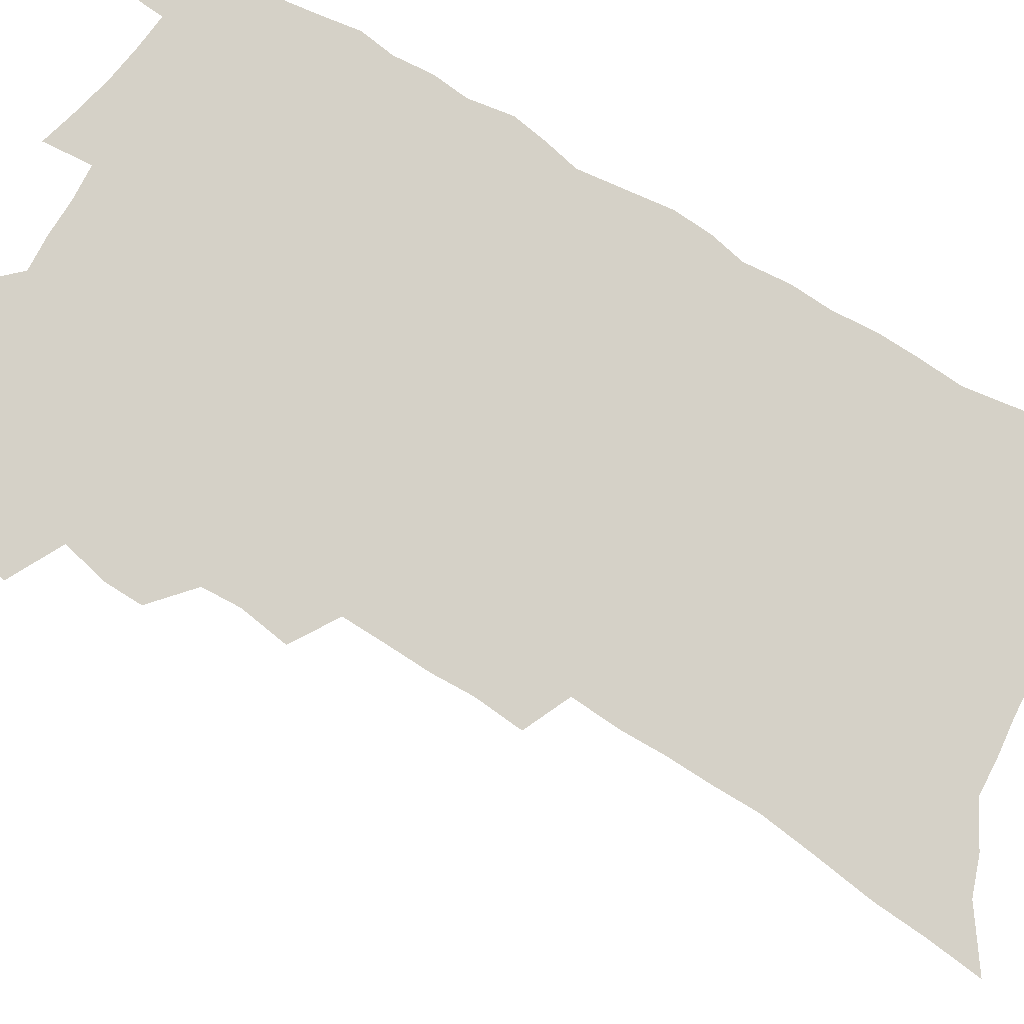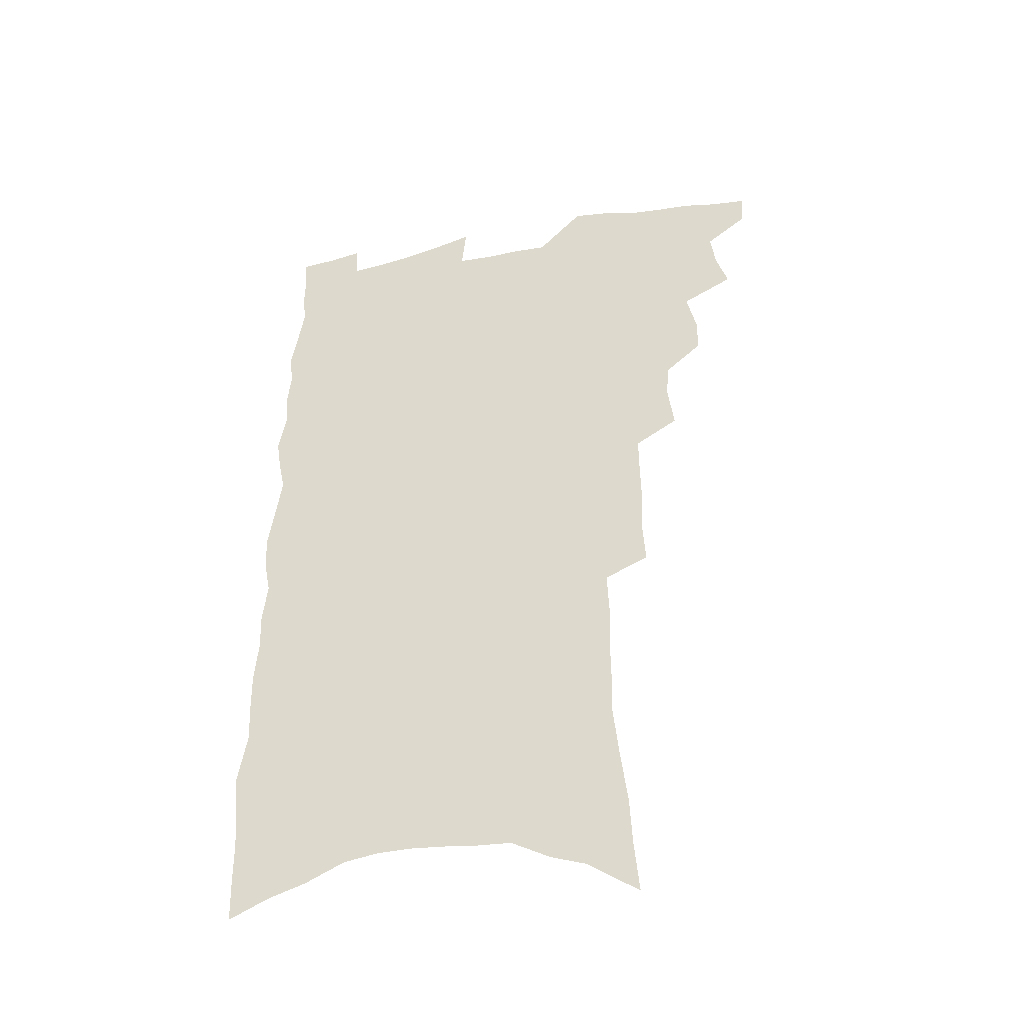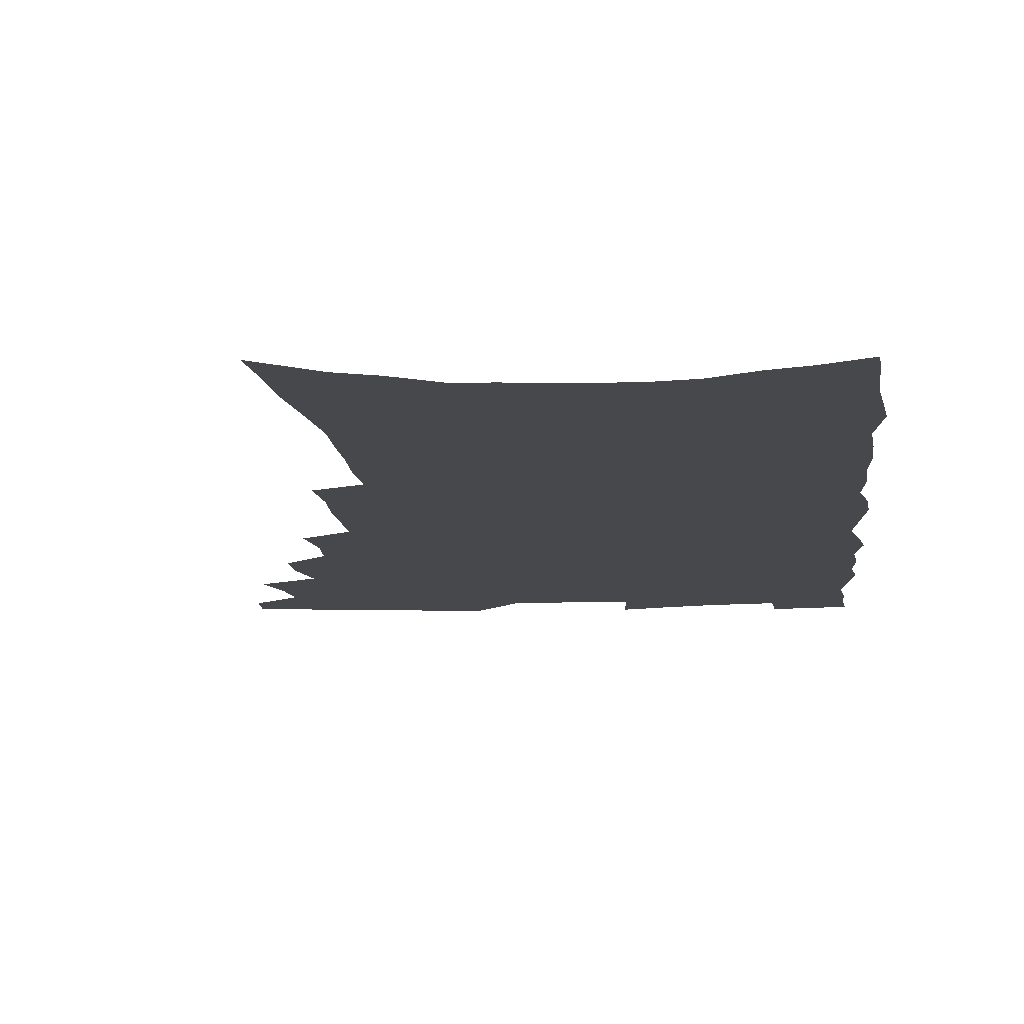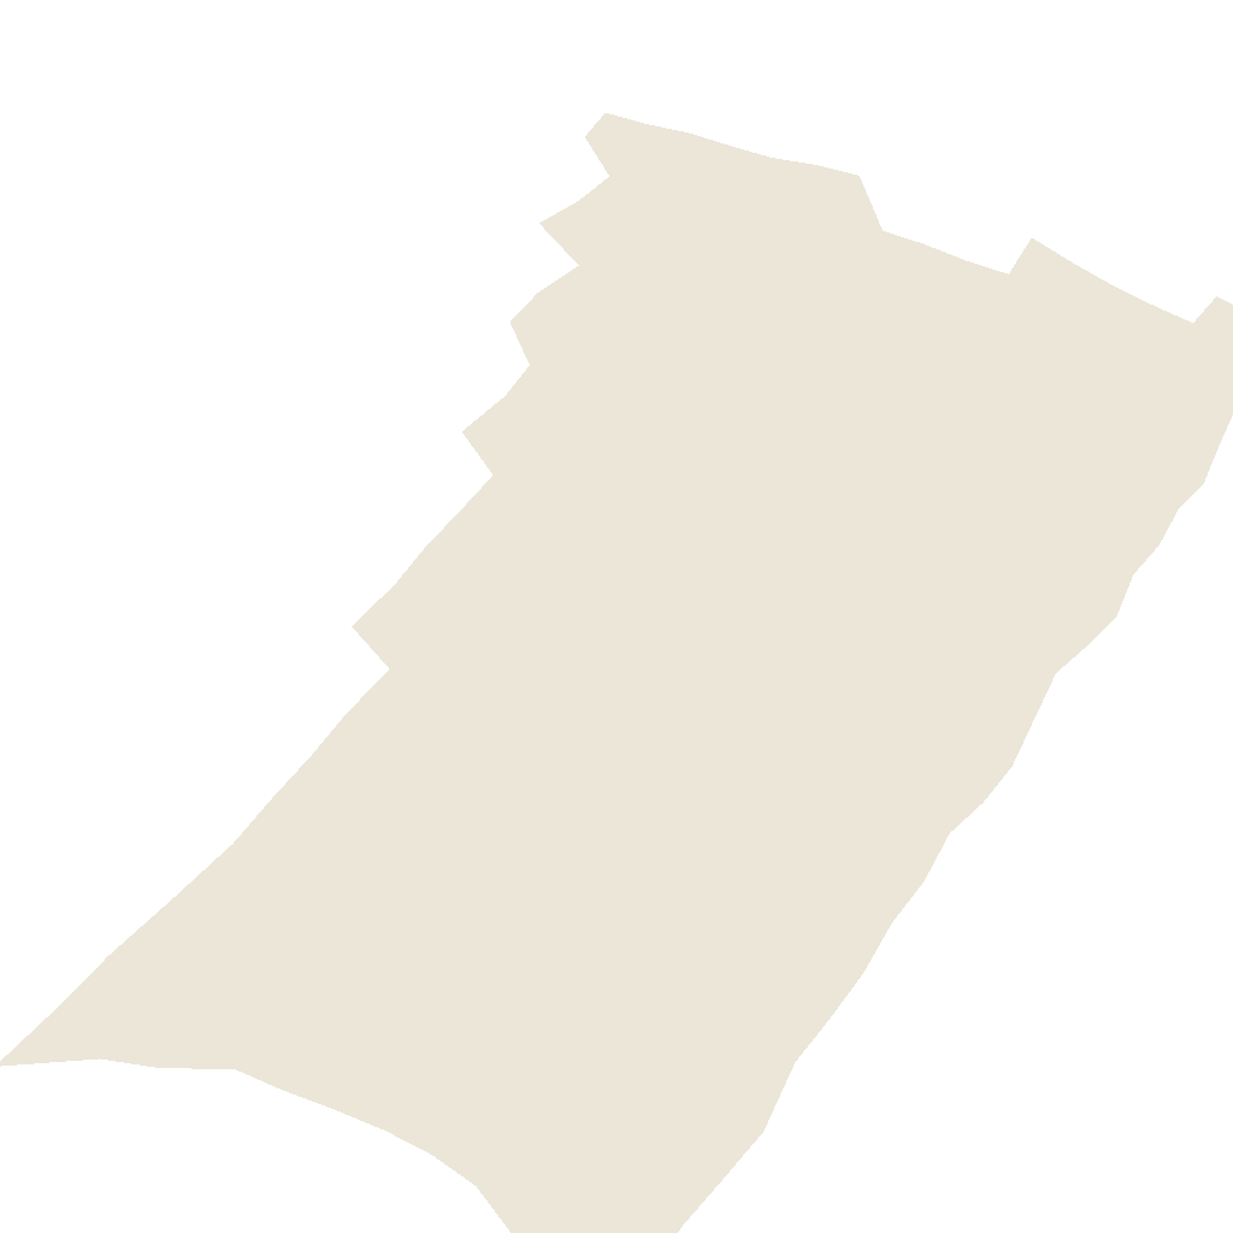
<metadata>
{"format":"obj","ext":"obj","renderer":"f3d","projection":"perspective","resolution":1024,"background":"white","views":[{"elev":78.7,"azim":-58.1,"up":"+Z"},{"elev":-43.5,"azim":-165.5,"up":"+Y"},{"elev":-11.3,"azim":5.8,"up":"+Z"},{"elev":46.6,"azim":31.6,"up":"+Z"}]}
</metadata>
<code>
v 488.3 528.3 0
v 487.3 541.9 0
v 498.4 485.9 0
v 503 500.9 0
v 504.9 515.9 0
v 504 529.5 0
v 501.3 543.7 0
v 515.2 443.7 0
v 515.2 458.7 0
v 519 475.6 0
v 522.1 490.7 0
v 519.4 503.3 0
v 520.3 517.3 0
v 518.5 530.8 0
v 514.7 546.9 0
v 528.9 397.4 0
v 531.3 416.2 0
v 530.3 430.9 0
v 534 448.5 0
v 534.3 463.2 0
v 533.9 477.2 0
v 534.8 491.4 0
v 535 505.2 0
v 534.4 518.5 0
v 532.8 531.7 0
v 528.9 548.2 0
v 545.4 318.6 0
v 546.6 337.4 0
v 545.7 353.3 0
v 546 370.4 0
v 546.1 387.1 0
v 546.2 403.5 0
v 546.8 419.8 0
v 550.1 437.7 0
v 548.6 450.6 0
v 549.9 465.6 0
v 550.4 479.7 0
v 548.9 492.8 0
v 549.1 506.3 0
v 548 519.8 0
v 546 533.6 0
v 542.8 549.8 0
v 555.1 155.2 0
v 556.9 176.2 0
v 557.9 196.3 0
v 560.6 219.4 0
v 562.9 240.9 0
v 562.5 258 0
v 562.7 275.5 0
v 562.1 292 0
v 562.9 311.1 0
v 563.3 329.1 0
v 562.6 344.7 0
v 562.5 361 0
v 562.3 376.8 0
v 562.3 392.8 0
v 563.1 409.2 0
v 563.4 424.6 0
v 563.4 439 0
v 565.3 454.6 0
v 564.1 467.4 0
v 564.6 481.2 0
v 565.4 494.5 0
v 563.3 507.8 0
v 561.6 521.6 0
v 559.7 536.1 0
v 556.2 554 0
v 575.1 170.2 0
v 573.3 185.9 0
v 577.5 212.6 0
v 578.4 232.3 0
v 578.8 250.5 0
v 579 268.1 0
v 577.9 283.4 0
v 576.7 298.8 0
v 578.4 319.1 0
v 578.3 335.6 0
v 578 351 0
v 578.2 367.1 0
v 577 381.3 0
v 577.9 398 0
v 577.1 411.6 0
v 578.2 427.6 0
v 577.9 441.3 0
v 578.4 455.6 0
v 578.4 469.1 0
v 578.6 482.5 0
v 577.9 495.5 0
v 578 508.4 0
v 576.2 522 0
v 574 537 0
v 570 556.3 0
v 588.8 175.5 0
v 591.8 201.2 0
v 593.3 222.8 0
v 592.6 238.8 0
v 593.9 259.4 0
v 592.9 273.9 0
v 591.8 288.8 0
v 592.3 307.3 0
v 591.6 322.6 0
v 590.9 337.3 0
v 592.6 356.5 0
v 591.9 370.4 0
v 591.2 384.9 0
v 591.4 400.3 0
v 591.8 415.1 0
v 592.2 429.9 0
v 591.6 443 0
v 591.8 456.8 0
v 592.6 470.9 0
v 592.2 483.4 0
v 591.5 496.3 0
v 591 509.4 0
v 589.6 523.3 0
v 588.5 537.2 0
v 604.4 184.7 0
v 605.6 206.3 0
v 606.1 225.5 0
v 606.1 243.4 0
v 606.1 260.4 0
v 605.5 275.8 0
v 605.2 293 0
v 605 309.6 0
v 605 326.7 0
v 605.5 344.1 0
v 604.9 356.2 0
v 604.8 372.7 0
v 604.7 387.9 0
v 605.3 403.8 0
v 604.9 416.3 0
v 605.1 430.9 0
v 604.9 444.3 0
v 604.9 457.6 0
v 605.1 470.9 0
v 605.2 483.9 0
v 605.3 496.7 0
v 604.5 509.9 0
v 603.1 524.1 0
v 602.2 538.2 0
v 617.7 185.7 0
v 619 210.9 0
v 619.1 229.3 0
v 618.8 245.4 0
v 618.8 263.1 0
v 618.3 278.5 0
v 617.8 294 0
v 617.9 312.3 0
v 618 329.9 0
v 617.8 345 0
v 617.5 358.3 0
v 617.5 374 0
v 617.4 388.6 0
v 617.5 403.5 0
v 617.4 416.1 0
v 617.8 431.9 0
v 617.7 444.8 0
v 618 458.6 0
v 618.1 471.5 0
v 618 484.1 0
v 618.1 497 0
v 618.1 509.8 0
v 618 522.8 0
v 616.4 538.1 0
v 631.2 187.6 0
v 631.6 210.7 0
v 631.6 230 0
v 631.5 247.3 0
v 631.3 264.5 0
v 631 280 0
v 630.8 297.2 0
v 630.5 313.1 0
v 630.4 329.5 0
v 630.2 344.8 0
v 630.1 359.4 0
v 630.1 374.1 0
v 630.1 389.7 0
v 630.1 403.4 0
v 630.2 417.5 0
v 630.3 432.3 0
v 630.4 445.1 0
v 630.6 458.5 0
v 630.7 471.4 0
v 630.8 484.2 0
v 631 497.1 0
v 631.1 509.8 0
v 631.1 522.6 0
v 630 539.2 0
v 628.1 557.8 0
v 644.6 188.9 0
v 644.4 212.1 0
v 644.2 230.1 0
v 644.2 245.7 0
v 643.8 264.1 0
v 643.7 280.7 0
v 643.4 296.9 0
v 642.9 314.5 0
v 642.8 329.6 0
v 642.8 343.9 0
v 642.8 358.5 0
v 642.6 374.7 0
v 642.6 389.3 0
v 642.7 403.3 0
v 642.7 417.4 0
v 642.7 431.7 0
v 643 444.9 0
v 643.2 458.3 0
v 643.5 471.2 0
v 643.8 484.6 0
v 644 497.1 0
v 644.1 509.7 0
v 644.2 523 0
v 644.3 537.5 0
v 643.5 553.9 0
v 658 189 0
v 657.4 210.2 0
v 657.1 227.8 0
v 656.7 245.1 0
v 658.5 257.7 0
v 656.5 278.8 0
v 656.2 295.4 0
v 655.8 311.8 0
v 655.3 328.6 0
v 655.3 343.8 0
v 655.3 358.5 0
v 655.2 373.6 0
v 655.2 388.1 0
v 655.6 401.8 0
v 655.5 416.3 0
v 655.9 430 0
v 655.8 443.9 0
v 656.4 456.9 0
v 656.3 470.8 0
v 656.5 483.8 0
v 656.6 496.8 0
v 657.2 509.7 0
v 657.6 522.8 0
v 658.2 535.9 0
v 658.3 550.9 0
v 671.6 187.1 0
v 671 206.5 0
v 669.9 226.7 0
v 670.8 241.1 0
v 670.6 257.8 0
v 668.7 279.8 0
v 669.2 293.9 0
v 668.1 312 0
v 667.8 327.5 0
v 668 342 0
v 668.4 356.3 0
v 667.7 372.5 0
v 668.3 386.1 0
v 668.5 400.2 0
v 669.7 413.2 0
v 669.4 427.7 0
v 668.9 442.6 0
v 669.4 455.8 0
v 669.5 469.5 0
v 669 483.7 0
v 669.6 496.2 0
v 670.2 509.1 0
v 671 522.2 0
v 671.6 535.5 0
v 672.4 549.1 0
v 686.9 180 0
v 685.6 200.8 0
v 683.4 223.1 0
v 684.3 238.5 0
v 683.5 256.8 0
v 683.8 273 0
v 682.4 291.2 0
v 682.6 306.4 0
v 680.6 324.8 0
v 682.3 337.9 0
v 682.1 353.1 0
v 682.9 367.3 0
v 682.1 383 0
v 682.4 397.2 0
v 683.1 411 0
v 682.5 426.1 0
v 683.3 439.5 0
v 683.1 454 0
v 683.2 467.8 0
v 682.8 481.8 0
v 683.5 494.9 0
v 683.6 508.4 0
v 684.2 521.4 0
v 684.9 534.4 0
v 685.9 548 0
v 686.7 562.6 0
v 701.4 175.5 0
v 700.5 195.2 0
v 700.8 212.7 0
v 700.4 230.6 0
v 698.3 250.7 0
v 698.7 267 0
v 698.3 283.7 0
v 697.4 300.8 0
v 698 316.1 0
v 697.7 331.8 0
v 697.8 347.1 0
v 699.3 360.9 0
v 698.6 376.8 0
v 697.7 392.6 0
v 697.7 407.4 0
v 697.1 422.7 0
v 696.7 437.3 0
v 698.7 450.4 0
v 698.4 464.8 0
v 696.3 480.2 0
v 698 493 0
v 697.8 506.9 0
v 697.6 520.7 0
v 697.9 533.6 0
v 699.5 547.2 0
v 700.5 560.6 0
v 717.1 168.4 0
v 717.6 185.7 0
v 717.8 203.4 0
v 719.3 219.1 0
v 720.7 235.3 0
v 717.2 256.5 0
v 718 272.2 0
v 718.2 288.3 0
v 716.8 306 0
v 717.3 321.4 0
v 715.5 338.8 0
v 718.1 352.3 0
v 718.8 367.2 0
v 716.3 384.7 0
v 713.8 402.2 0
v 716.5 415.5 0
v 718.5 429.2 0
v 715.5 446.1 0
v 716.6 459.8 0
v 715.2 475.1 0
v 716.8 488.5 0
v 714.2 504.2 0
v 711.8 519.8 0
v 713.1 533.1 0
v 713.1 546.5 0
v 714 559.9 0
f 5 6 1
f 1 6 2
f 6 7 2
f 10 11 3
f 3 11 4
f 11 12 4
f 4 12 5
f 12 13 5
f 5 13 6
f 13 14 6
f 6 14 7
f 14 15 7
f 18 19 8
f 8 19 9
f 19 20 9
f 9 20 10
f 20 21 10
f 10 21 11
f 21 22 11
f 11 22 12
f 22 23 12
f 12 23 13
f 23 24 13
f 13 24 14
f 24 25 14
f 14 25 15
f 25 26 15
f 31 32 16
f 16 32 17
f 32 33 17
f 17 33 18
f 33 34 18
f 18 34 19
f 34 35 19
f 19 35 20
f 35 36 20
f 20 36 21
f 36 37 21
f 21 37 22
f 37 38 22
f 22 38 23
f 38 39 23
f 23 39 24
f 39 40 24
f 24 40 25
f 40 41 25
f 25 41 26
f 41 42 26
f 51 52 27
f 27 52 28
f 52 53 28
f 28 53 29
f 53 54 29
f 29 54 30
f 54 55 30
f 30 55 31
f 55 56 31
f 31 56 32
f 56 57 32
f 32 57 33
f 57 58 33
f 33 58 34
f 58 59 34
f 34 59 35
f 59 60 35
f 35 60 36
f 60 61 36
f 36 61 37
f 61 62 37
f 37 62 38
f 62 63 38
f 38 63 39
f 63 64 39
f 39 64 40
f 64 65 40
f 40 65 41
f 65 66 41
f 41 66 42
f 66 67 42
f 43 68 44
f 68 69 44
f 44 69 45
f 69 70 45
f 45 70 46
f 70 71 46
f 46 71 47
f 71 72 47
f 47 72 48
f 72 73 48
f 48 73 49
f 73 74 49
f 49 74 50
f 74 75 50
f 50 75 51
f 75 76 51
f 51 76 52
f 76 77 52
f 52 77 53
f 77 78 53
f 53 78 54
f 78 79 54
f 54 79 55
f 79 80 55
f 55 80 56
f 80 81 56
f 56 81 57
f 81 82 57
f 57 82 58
f 82 83 58
f 58 83 59
f 83 84 59
f 59 84 60
f 84 85 60
f 60 85 61
f 85 86 61
f 61 86 62
f 86 87 62
f 62 87 63
f 87 88 63
f 63 88 64
f 88 89 64
f 64 89 65
f 89 90 65
f 65 90 66
f 90 91 66
f 66 91 67
f 91 92 67
f 68 93 69
f 93 94 69
f 69 94 70
f 94 95 70
f 70 95 71
f 95 96 71
f 71 96 72
f 96 97 72
f 72 97 73
f 97 98 73
f 73 98 74
f 98 99 74
f 74 99 75
f 99 100 75
f 75 100 76
f 100 101 76
f 76 101 77
f 101 102 77
f 77 102 78
f 102 103 78
f 78 103 79
f 103 104 79
f 79 104 80
f 104 105 80
f 80 105 81
f 105 106 81
f 81 106 82
f 106 107 82
f 82 107 83
f 107 108 83
f 83 108 84
f 108 109 84
f 84 109 85
f 109 110 85
f 85 110 86
f 110 111 86
f 86 111 87
f 111 112 87
f 87 112 88
f 112 113 88
f 88 113 89
f 113 114 89
f 89 114 90
f 114 115 90
f 90 115 91
f 115 116 91
f 91 116 92
f 93 117 94
f 117 118 94
f 94 118 95
f 118 119 95
f 95 119 96
f 119 120 96
f 96 120 97
f 120 121 97
f 97 121 98
f 121 122 98
f 98 122 99
f 122 123 99
f 99 123 100
f 123 124 100
f 100 124 101
f 124 125 101
f 101 125 102
f 125 126 102
f 102 126 103
f 126 127 103
f 103 127 104
f 127 128 104
f 104 128 105
f 128 129 105
f 105 129 106
f 129 130 106
f 106 130 107
f 130 131 107
f 107 131 108
f 131 132 108
f 108 132 109
f 132 133 109
f 109 133 110
f 133 134 110
f 110 134 111
f 134 135 111
f 111 135 112
f 135 136 112
f 112 136 113
f 136 137 113
f 113 137 114
f 137 138 114
f 114 138 115
f 138 139 115
f 115 139 116
f 139 140 116
f 117 141 118
f 141 142 118
f 118 142 119
f 142 143 119
f 119 143 120
f 143 144 120
f 120 144 121
f 144 145 121
f 121 145 122
f 145 146 122
f 122 146 123
f 146 147 123
f 123 147 124
f 147 148 124
f 124 148 125
f 148 149 125
f 125 149 126
f 149 150 126
f 126 150 127
f 150 151 127
f 127 151 128
f 151 152 128
f 128 152 129
f 152 153 129
f 129 153 130
f 153 154 130
f 130 154 131
f 154 155 131
f 131 155 132
f 155 156 132
f 132 156 133
f 156 157 133
f 133 157 134
f 157 158 134
f 134 158 135
f 158 159 135
f 135 159 136
f 159 160 136
f 136 160 137
f 160 161 137
f 137 161 138
f 161 162 138
f 138 162 139
f 162 163 139
f 139 163 140
f 163 164 140
f 141 165 142
f 165 166 142
f 142 166 143
f 166 167 143
f 143 167 144
f 167 168 144
f 144 168 145
f 168 169 145
f 145 169 146
f 169 170 146
f 146 170 147
f 170 171 147
f 147 171 148
f 171 172 148
f 148 172 149
f 172 173 149
f 149 173 150
f 173 174 150
f 150 174 151
f 174 175 151
f 151 175 152
f 175 176 152
f 152 176 153
f 176 177 153
f 153 177 154
f 177 178 154
f 154 178 155
f 178 179 155
f 155 179 156
f 179 180 156
f 156 180 157
f 180 181 157
f 157 181 158
f 181 182 158
f 158 182 159
f 182 183 159
f 159 183 160
f 183 184 160
f 160 184 161
f 184 185 161
f 161 185 162
f 185 186 162
f 162 186 163
f 186 187 163
f 163 187 164
f 187 188 164
f 165 190 166
f 190 191 166
f 166 191 167
f 191 192 167
f 167 192 168
f 192 193 168
f 168 193 169
f 193 194 169
f 169 194 170
f 194 195 170
f 170 195 171
f 195 196 171
f 171 196 172
f 196 197 172
f 172 197 173
f 197 198 173
f 173 198 174
f 198 199 174
f 174 199 175
f 199 200 175
f 175 200 176
f 200 201 176
f 176 201 177
f 201 202 177
f 177 202 178
f 202 203 178
f 178 203 179
f 203 204 179
f 179 204 180
f 204 205 180
f 180 205 181
f 205 206 181
f 181 206 182
f 206 207 182
f 182 207 183
f 207 208 183
f 183 208 184
f 208 209 184
f 184 209 185
f 209 210 185
f 185 210 186
f 210 211 186
f 186 211 187
f 211 212 187
f 187 212 188
f 212 213 188
f 188 213 189
f 213 214 189
f 190 215 191
f 215 216 191
f 191 216 192
f 216 217 192
f 192 217 193
f 217 218 193
f 193 218 194
f 218 219 194
f 194 219 195
f 219 220 195
f 195 220 196
f 220 221 196
f 196 221 197
f 221 222 197
f 197 222 198
f 222 223 198
f 198 223 199
f 223 224 199
f 199 224 200
f 224 225 200
f 200 225 201
f 225 226 201
f 201 226 202
f 226 227 202
f 202 227 203
f 227 228 203
f 203 228 204
f 228 229 204
f 204 229 205
f 229 230 205
f 205 230 206
f 230 231 206
f 206 231 207
f 231 232 207
f 207 232 208
f 232 233 208
f 208 233 209
f 233 234 209
f 209 234 210
f 234 235 210
f 210 235 211
f 235 236 211
f 211 236 212
f 236 237 212
f 212 237 213
f 237 238 213
f 213 238 214
f 238 239 214
f 215 240 216
f 240 241 216
f 216 241 217
f 241 242 217
f 217 242 218
f 242 243 218
f 218 243 219
f 243 244 219
f 219 244 220
f 244 245 220
f 220 245 221
f 245 246 221
f 221 246 222
f 246 247 222
f 222 247 223
f 247 248 223
f 223 248 224
f 248 249 224
f 224 249 225
f 249 250 225
f 225 250 226
f 250 251 226
f 226 251 227
f 251 252 227
f 227 252 228
f 252 253 228
f 228 253 229
f 253 254 229
f 229 254 230
f 254 255 230
f 230 255 231
f 255 256 231
f 231 256 232
f 256 257 232
f 232 257 233
f 257 258 233
f 233 258 234
f 258 259 234
f 234 259 235
f 259 260 235
f 235 260 236
f 260 261 236
f 236 261 237
f 261 262 237
f 237 262 238
f 262 263 238
f 238 263 239
f 263 264 239
f 240 265 241
f 265 266 241
f 241 266 242
f 266 267 242
f 242 267 243
f 267 268 243
f 243 268 244
f 268 269 244
f 244 269 245
f 269 270 245
f 245 270 246
f 270 271 246
f 246 271 247
f 271 272 247
f 247 272 248
f 272 273 248
f 248 273 249
f 273 274 249
f 249 274 250
f 274 275 250
f 250 275 251
f 275 276 251
f 251 276 252
f 276 277 252
f 252 277 253
f 277 278 253
f 253 278 254
f 278 279 254
f 254 279 255
f 279 280 255
f 255 280 256
f 280 281 256
f 256 281 257
f 281 282 257
f 257 282 258
f 282 283 258
f 258 283 259
f 283 284 259
f 259 284 260
f 284 285 260
f 260 285 261
f 285 286 261
f 261 286 262
f 286 287 262
f 262 287 263
f 287 288 263
f 263 288 264
f 288 289 264
f 265 291 266
f 291 292 266
f 266 292 267
f 292 293 267
f 267 293 268
f 293 294 268
f 268 294 269
f 294 295 269
f 269 295 270
f 295 296 270
f 270 296 271
f 296 297 271
f 271 297 272
f 297 298 272
f 272 298 273
f 298 299 273
f 273 299 274
f 299 300 274
f 274 300 275
f 300 301 275
f 275 301 276
f 301 302 276
f 276 302 277
f 302 303 277
f 277 303 278
f 303 304 278
f 278 304 279
f 304 305 279
f 279 305 280
f 305 306 280
f 280 306 281
f 306 307 281
f 281 307 282
f 307 308 282
f 282 308 283
f 308 309 283
f 283 309 284
f 309 310 284
f 284 310 285
f 310 311 285
f 285 311 286
f 311 312 286
f 286 312 287
f 312 313 287
f 287 313 288
f 313 314 288
f 288 314 289
f 314 315 289
f 289 315 290
f 315 316 290
f 291 317 292
f 317 318 292
f 292 318 293
f 318 319 293
f 293 319 294
f 319 320 294
f 294 320 295
f 320 321 295
f 295 321 296
f 321 322 296
f 296 322 297
f 322 323 297
f 297 323 298
f 323 324 298
f 298 324 299
f 324 325 299
f 299 325 300
f 325 326 300
f 300 326 301
f 326 327 301
f 301 327 302
f 327 328 302
f 302 328 303
f 328 329 303
f 303 329 304
f 329 330 304
f 304 330 305
f 330 331 305
f 305 331 306
f 331 332 306
f 306 332 307
f 332 333 307
f 307 333 308
f 333 334 308
f 308 334 309
f 334 335 309
f 309 335 310
f 335 336 310
f 310 336 311
f 336 337 311
f 311 337 312
f 337 338 312
f 312 338 313
f 338 339 313
f 313 339 314
f 339 340 314
f 314 340 315
f 340 341 315
f 315 341 316
f 341 342 316

</code>
